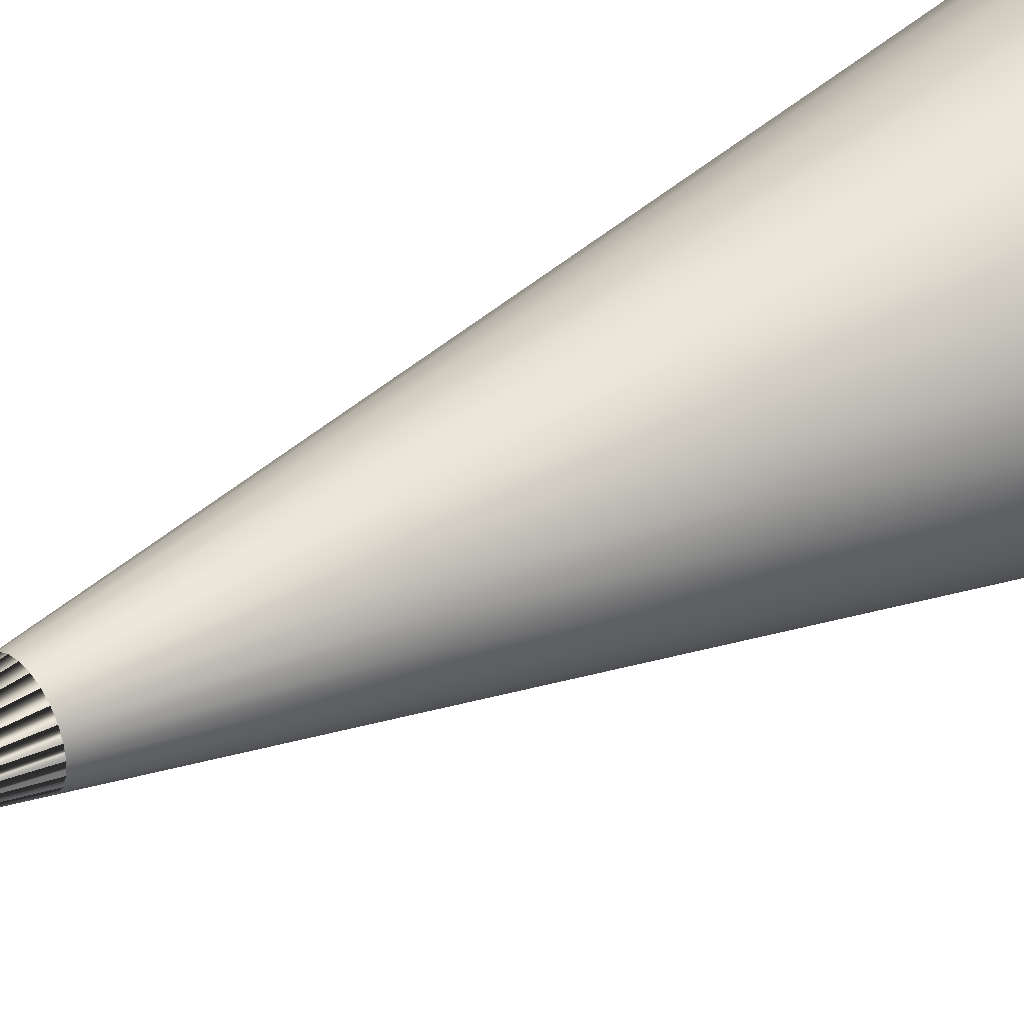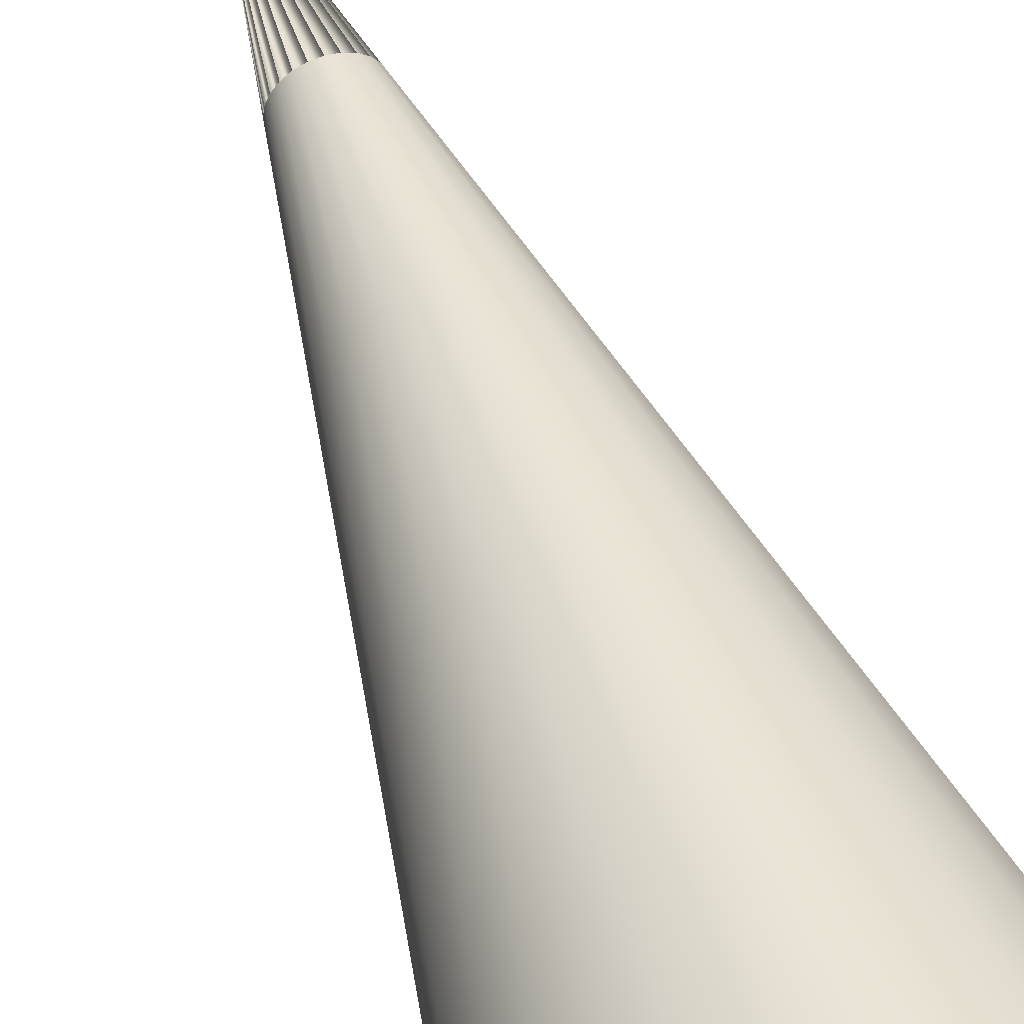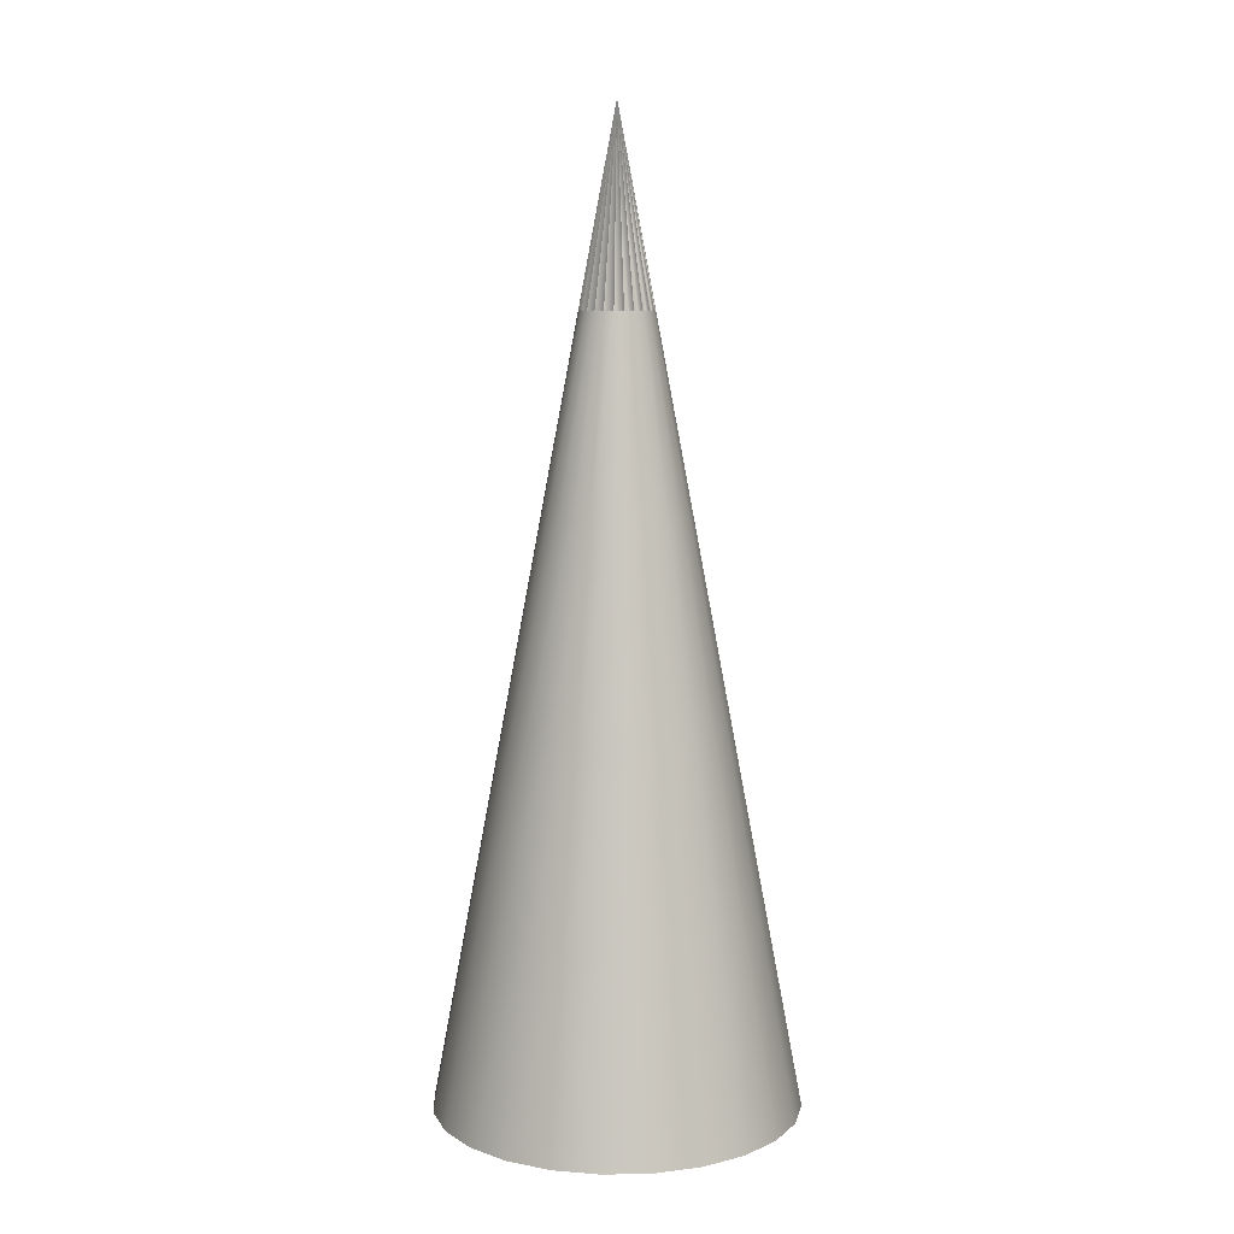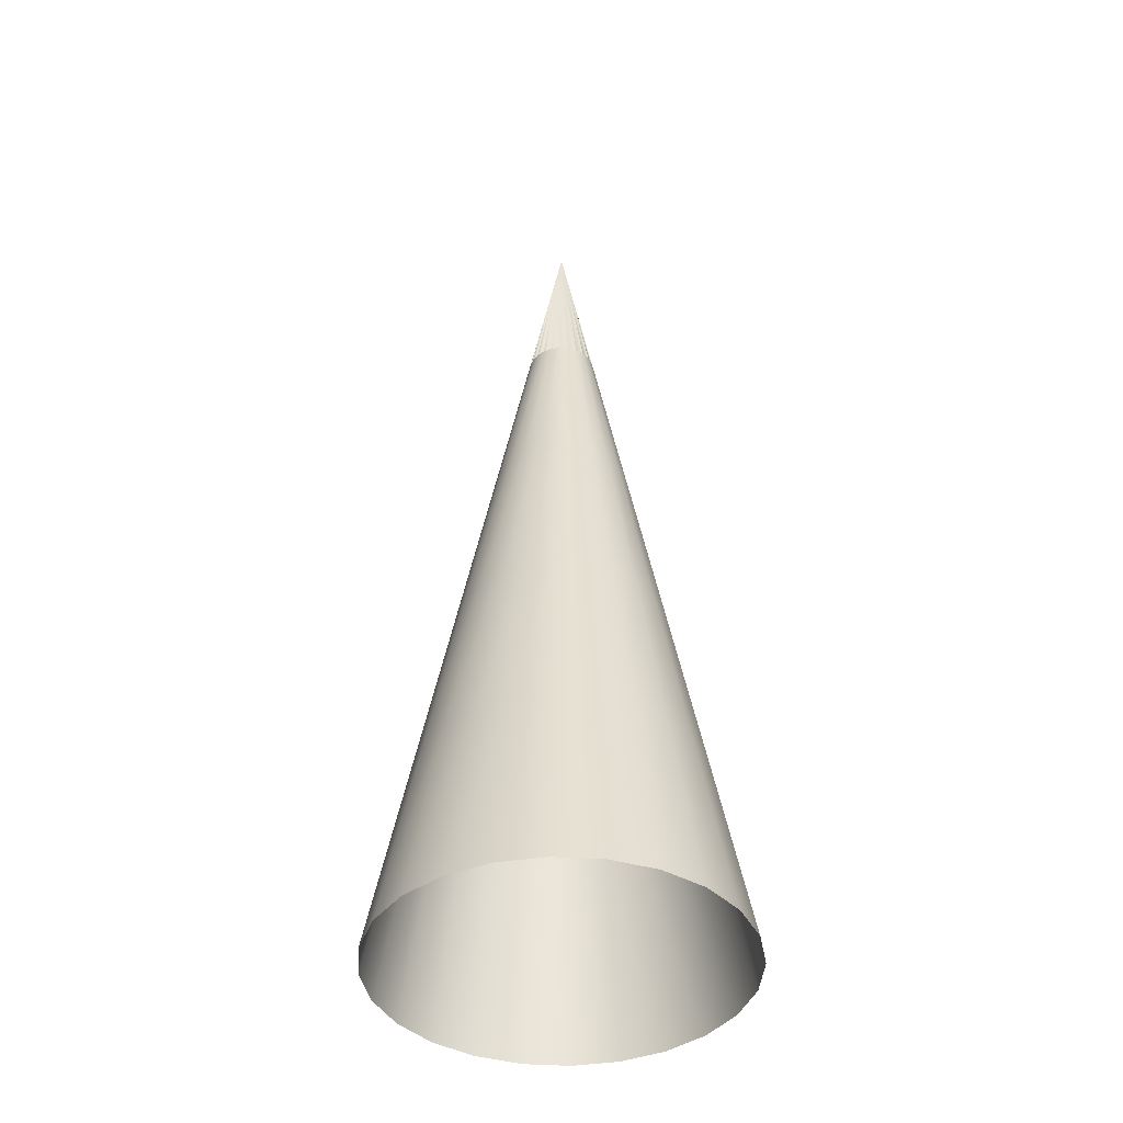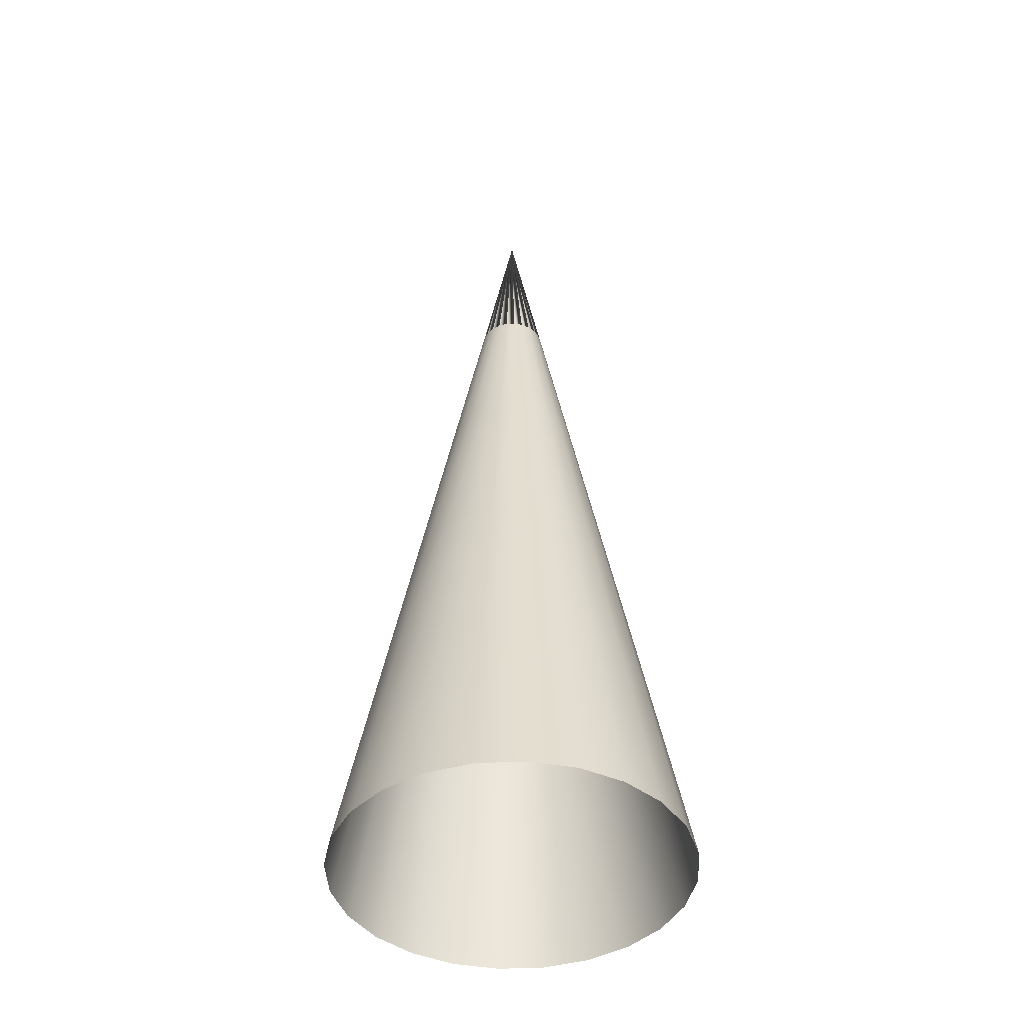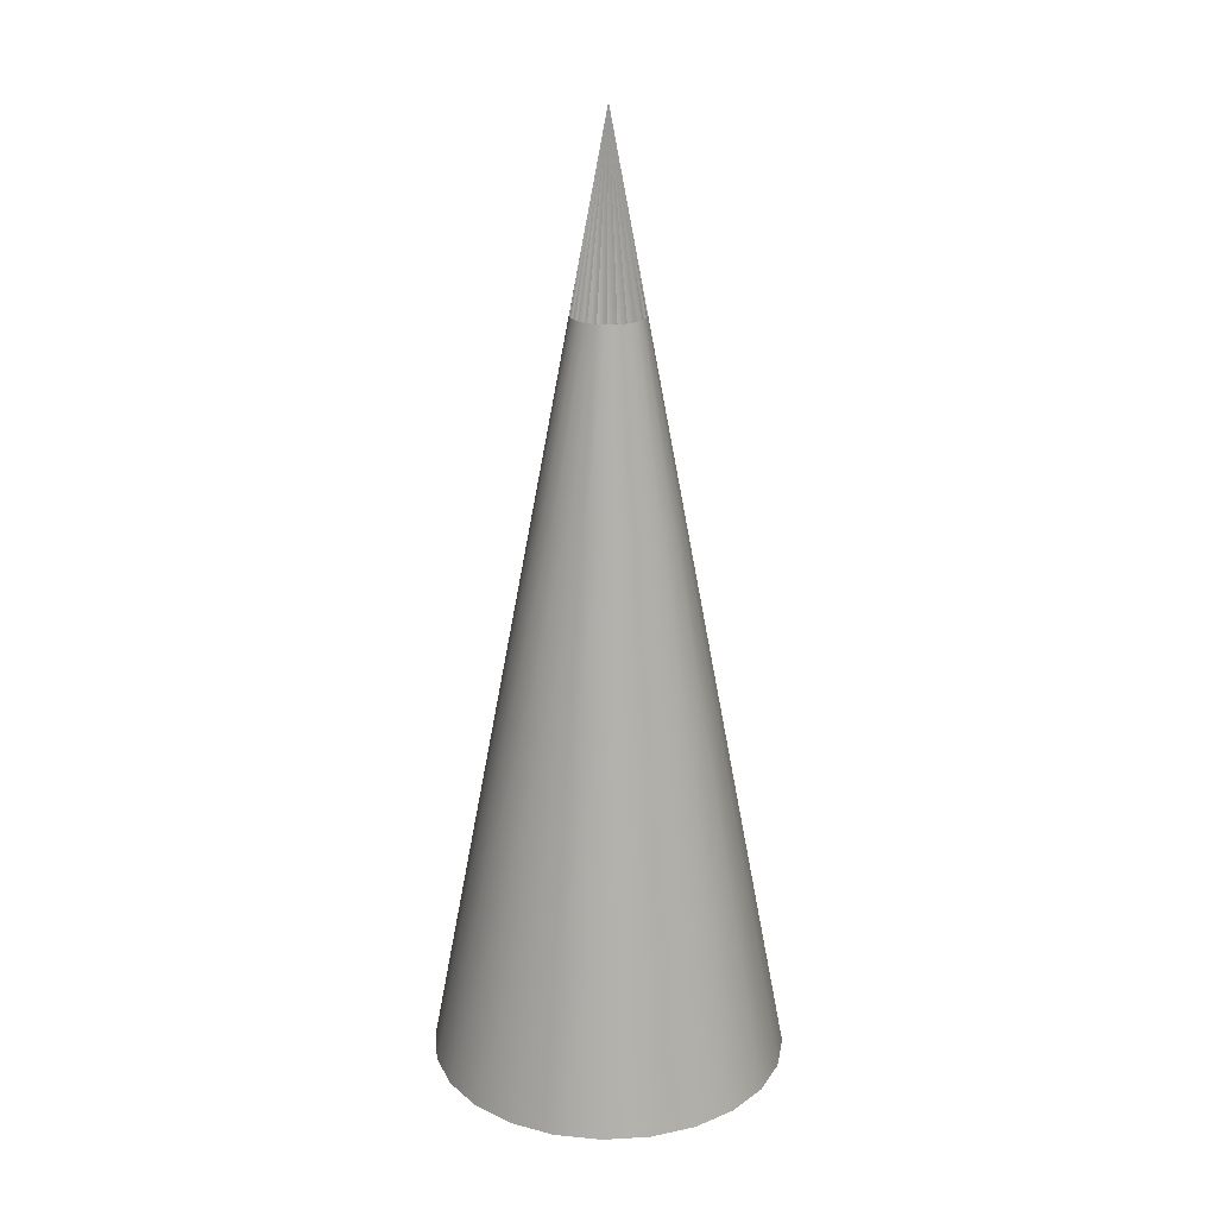
<metadata>
{"format":"obj","ext":"obj","renderer":"f3d","projection":"perspective","resolution":1024,"background":"white","views":[{"elev":33.8,"azim":-128.0,"up":"+Z"},{"elev":54.9,"azim":-20.2,"up":"+Z"},{"elev":9.1,"azim":139.5,"up":"+Y"},{"elev":-41.4,"azim":63.0,"up":"+Y"},{"elev":-43.8,"azim":-154.4,"up":"+Y"},{"elev":21.8,"azim":62.1,"up":"+Y"}]}
</metadata>
<code>
v 0.965 -5.564 -0.1898
v 0.9328 -5.564 -0.4344
v 0.8384 -5.564 -0.6623
v 0.6883 -5.564 -0.858
v 0.4926 -5.564 -1.008
v 0.2647 -5.564 -1.103
v 0.02008 -5.564 -1.135
v -0.2245 -5.564 -1.103
v -0.4524 -5.564 -1.008
v -0.6481 -5.564 -0.858
v -0.7982 -5.564 -0.6623
v -0.8926 -5.564 -0.4344
v -0.9248 -5.564 -0.1898
v -0.8926 -5.564 0.05477
v -0.7982 -5.564 0.2827
v -0.6481 -5.564 0.4784
v -0.4524 -5.564 0.6285
v -0.2245 -5.564 0.7229
v 0.02008 -5.564 0.7551
v 0.2647 -5.564 0.7229
v 0.4926 -5.564 0.6285
v 0.6883 -5.564 0.4784
v 0.8384 -5.564 0.2827
v 0.9328 -5.564 0.05477
v 0.776 -4.558 -0.1898
v 0.7503 -4.558 -0.3855
v 0.6748 -4.558 -0.5678
v 0.5546 -4.558 -0.7243
v 0.3981 -4.558 -0.8445
v 0.2158 -4.558 -0.92
v 0.02008 -4.558 -0.9457
v -0.1756 -4.558 -0.92
v -0.3579 -4.558 -0.8445
v -0.5144 -4.558 -0.7243
v -0.6346 -4.558 -0.5678
v -0.7101 -4.558 -0.3855
v -0.7358 -4.558 -0.1898
v -0.7101 -4.558 0.005866
v -0.6346 -4.558 0.1882
v -0.5144 -4.558 0.3447
v -0.3579 -4.558 0.4649
v -0.1756 -4.558 0.5404
v 0.02008 -4.558 0.5661
v 0.2158 -4.558 0.5404
v 0.3981 -4.558 0.4649
v 0.5546 -4.558 0.3447
v 0.6748 -4.558 0.1882
v 0.7503 -4.558 0.005866
v 0.5871 -3.552 -0.1898
v 0.5677 -3.552 -0.3365
v 0.5111 -3.552 -0.4733
v 0.421 -3.552 -0.5907
v 0.3036 -3.552 -0.6808
v 0.1668 -3.552 -0.7374
v 0.02008 -3.552 -0.7568
v -0.1266 -3.552 -0.7374
v -0.2634 -3.552 -0.6808
v -0.3808 -3.552 -0.5907
v -0.4709 -3.552 -0.4733
v -0.5275 -3.552 -0.3365
v -0.5469 -3.552 -0.1898
v -0.5275 -3.552 -0.04313
v -0.4709 -3.552 0.09367
v -0.3808 -3.552 0.2111
v -0.2634 -3.552 0.3012
v -0.1266 -3.552 0.3578
v 0.02008 -3.552 0.3772
v 0.1668 -3.552 0.3578
v 0.3036 -3.552 0.3012
v 0.421 -3.552 0.2111
v 0.5111 -3.552 0.09367
v 0.5677 -3.552 -0.04313
v 0.3981 -2.546 -0.1898
v 0.3852 -2.546 -0.2876
v 0.3474 -2.546 -0.3788
v 0.2874 -2.546 -0.4571
v 0.2091 -2.546 -0.5171
v 0.1179 -2.546 -0.5549
v 0.02008 -2.546 -0.5678
v -0.07772 -2.546 -0.5549
v -0.1689 -2.546 -0.5171
v -0.2472 -2.546 -0.4571
v -0.3072 -2.546 -0.3788
v -0.345 -2.546 -0.2876
v -0.3579 -2.546 -0.1898
v -0.345 -2.546 -0.09203
v -0.3072 -2.546 -0.0008337
v -0.2472 -2.546 0.07747
v -0.1689 -2.546 0.1375
v -0.07772 -2.546 0.1753
v 0.02008 -2.546 0.1882
v 0.1179 -2.546 0.1753
v 0.2091 -2.546 0.1375
v 0.2874 -2.546 0.07747
v 0.3474 -2.546 -0.0008337
v 0.3852 -2.546 -0.09203
v 0.2091 -1.539 -0.1898
v 0.2026 -1.539 -0.2387
v 0.1838 -1.539 -0.2843
v 0.1537 -1.539 -0.3234
v 0.1146 -1.539 -0.3535
v 0.06898 -1.539 -0.3723
v 0.02008 -1.539 -0.3788
v -0.02882 -1.539 -0.3723
v -0.07442 -1.539 -0.3535
v -0.1135 -1.539 -0.3234
v -0.1436 -1.539 -0.2843
v -0.1624 -1.539 -0.2387
v -0.1689 -1.539 -0.1898
v -0.1624 -1.539 -0.1409
v -0.1436 -1.539 -0.09533
v -0.1135 -1.539 -0.05623
v -0.07442 -1.539 -0.02613
v -0.02882 -1.539 -0.007334
v 0.02008 -1.539 -0.0008337
v 0.06898 -1.539 -0.007334
v 0.1146 -1.539 -0.02613
v 0.1537 -1.539 -0.05623
v 0.1838 -1.539 -0.09533
v 0.2026 -1.539 -0.1409
v 0.02008 -0.5334 -0.1898
o Cone001_1
f 1 2 26 25
f 2 3 27 26
f 3 4 28 27
f 4 5 29 28
f 5 6 30 29
f 6 7 31 30
f 7 8 32 31
f 8 9 33 32
f 9 10 34 33
f 10 11 35 34
f 11 12 36 35
f 12 13 37 36
f 13 14 38 37
f 14 15 39 38
f 15 16 40 39
f 16 17 41 40
f 17 18 42 41
f 18 19 43 42
f 19 20 44 43
f 20 21 45 44
f 21 22 46 45
f 22 23 47 46
f 23 24 48 47
f 24 1 25 48
f 25 26 50 49
f 26 27 51 50
f 27 28 52 51
f 28 29 53 52
f 29 30 54 53
f 30 31 55 54
f 31 32 56 55
f 32 33 57 56
f 33 34 58 57
f 34 35 59 58
f 35 36 60 59
f 36 37 61 60
f 37 38 62 61
f 38 39 63 62
f 39 40 64 63
f 40 41 65 64
f 41 42 66 65
f 42 43 67 66
f 43 44 68 67
f 44 45 69 68
f 45 46 70 69
f 46 47 71 70
f 47 48 72 71
f 48 25 49 72
f 49 50 74 73
f 50 51 75 74
f 51 52 76 75
f 52 53 77 76
f 53 54 78 77
f 54 55 79 78
f 55 56 80 79
f 56 57 81 80
f 57 58 82 81
f 58 59 83 82
f 59 60 84 83
f 60 61 85 84
f 61 62 86 85
f 62 63 87 86
f 63 64 88 87
f 64 65 89 88
f 65 66 90 89
f 66 67 91 90
f 67 68 92 91
f 68 69 93 92
f 69 70 94 93
f 70 71 95 94
f 71 72 96 95
f 72 49 73 96
f 73 74 98 97
f 74 75 99 98
f 75 76 100 99
f 76 77 101 100
f 77 78 102 101
f 78 79 103 102
f 79 80 104 103
f 80 81 105 104
f 81 82 106 105
f 82 83 107 106
f 83 84 108 107
f 84 85 109 108
f 85 86 110 109
f 86 87 111 110
f 87 88 112 111
f 88 89 113 112
f 89 90 114 113
f 90 91 115 114
f 91 92 116 115
f 92 93 117 116
f 93 94 118 117
f 94 95 119 118
f 95 96 120 119
f 96 73 97 120
f 97 98 121
f 98 99 121
f 99 100 121
f 100 101 121
f 101 102 121
f 102 103 121
f 103 104 121
f 104 105 121
f 105 106 121
f 106 107 121
f 107 108 121
f 108 109 121
f 109 110 121
f 110 111 121
f 111 112 121
f 112 113 121
f 113 114 121
f 114 115 121
f 115 116 121
f 116 117 121
f 117 118 121
f 118 119 121
f 119 120 121
f 120 97 121
f 121 121 121 121 121 121 121 121 121 121 121 121 121 121 121 121 121 121 121 121 121 121 121

</code>
